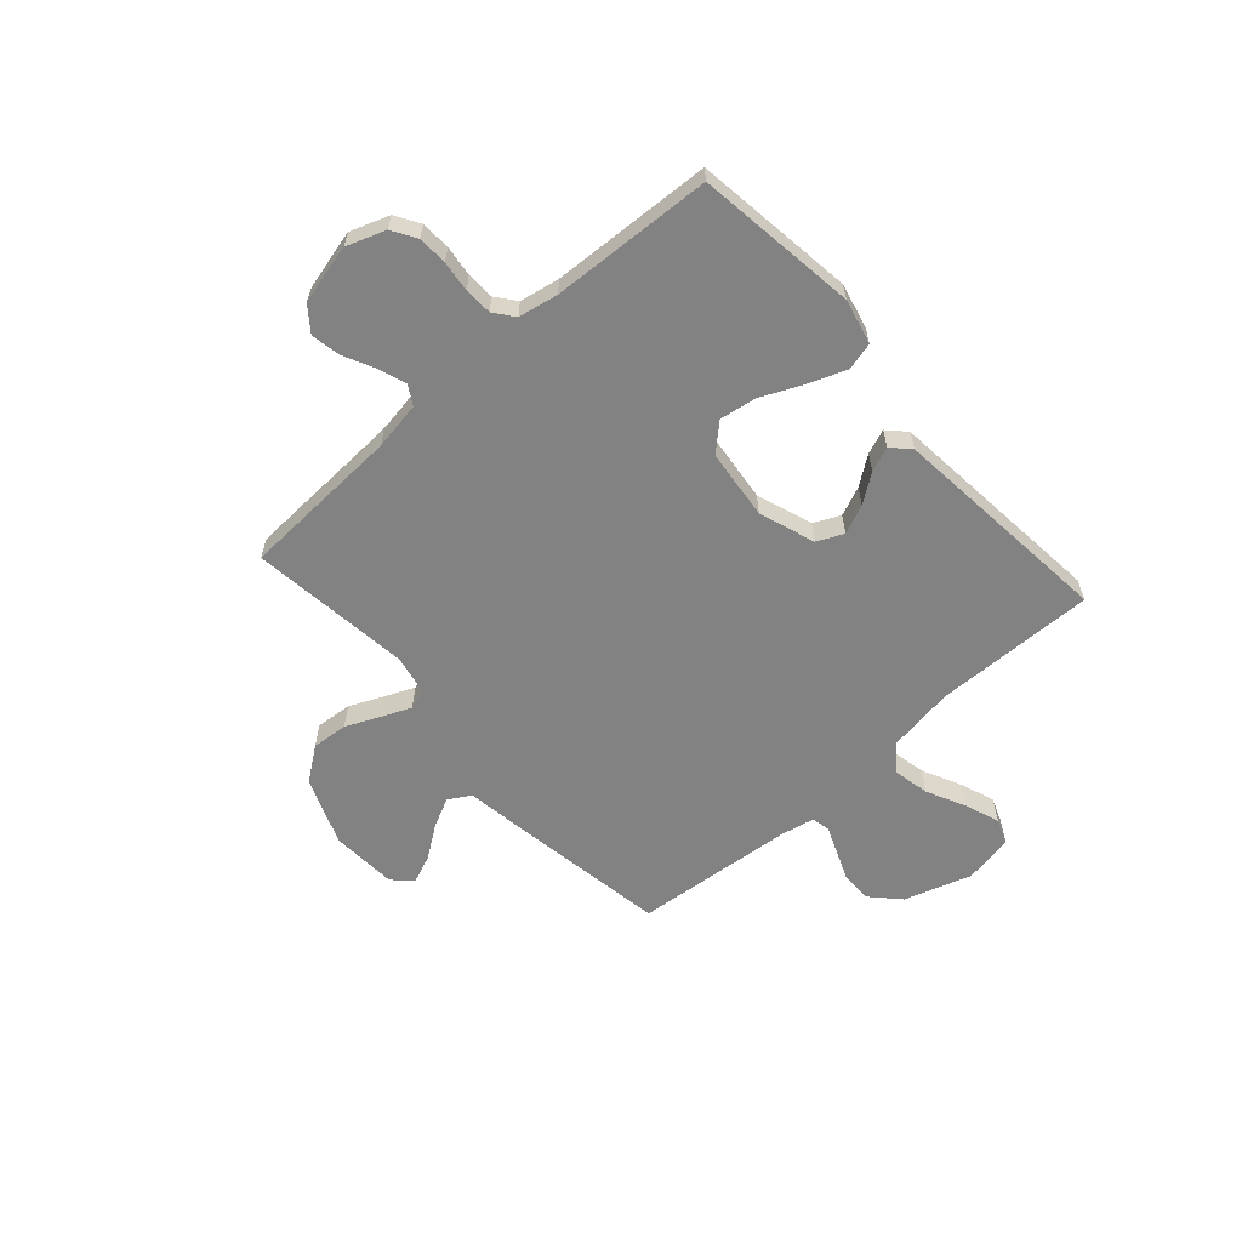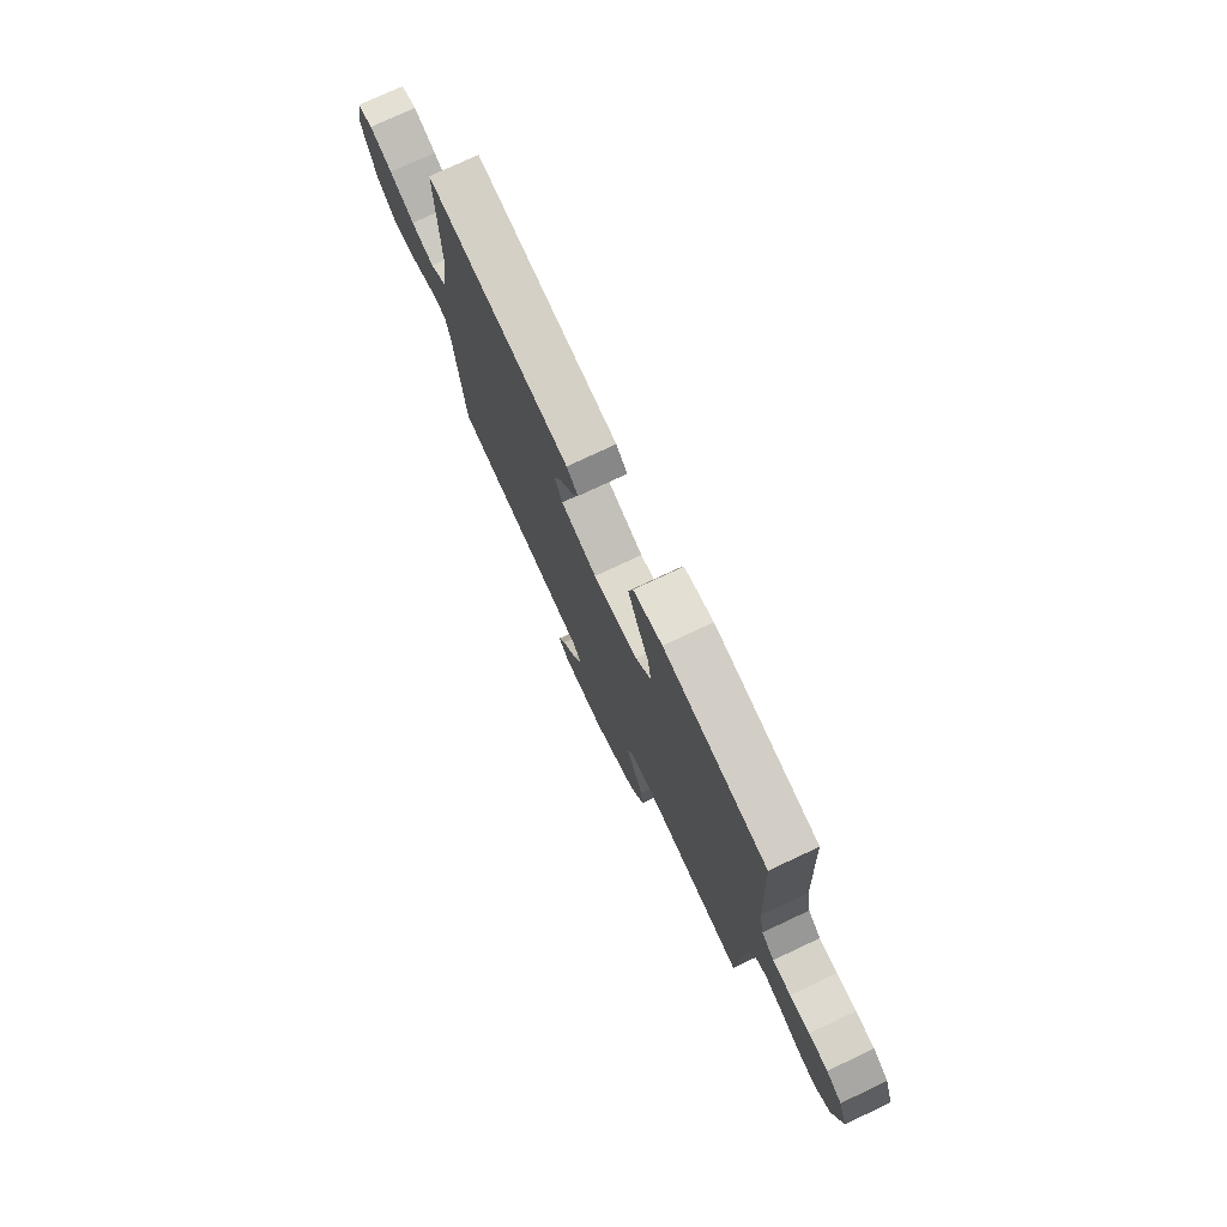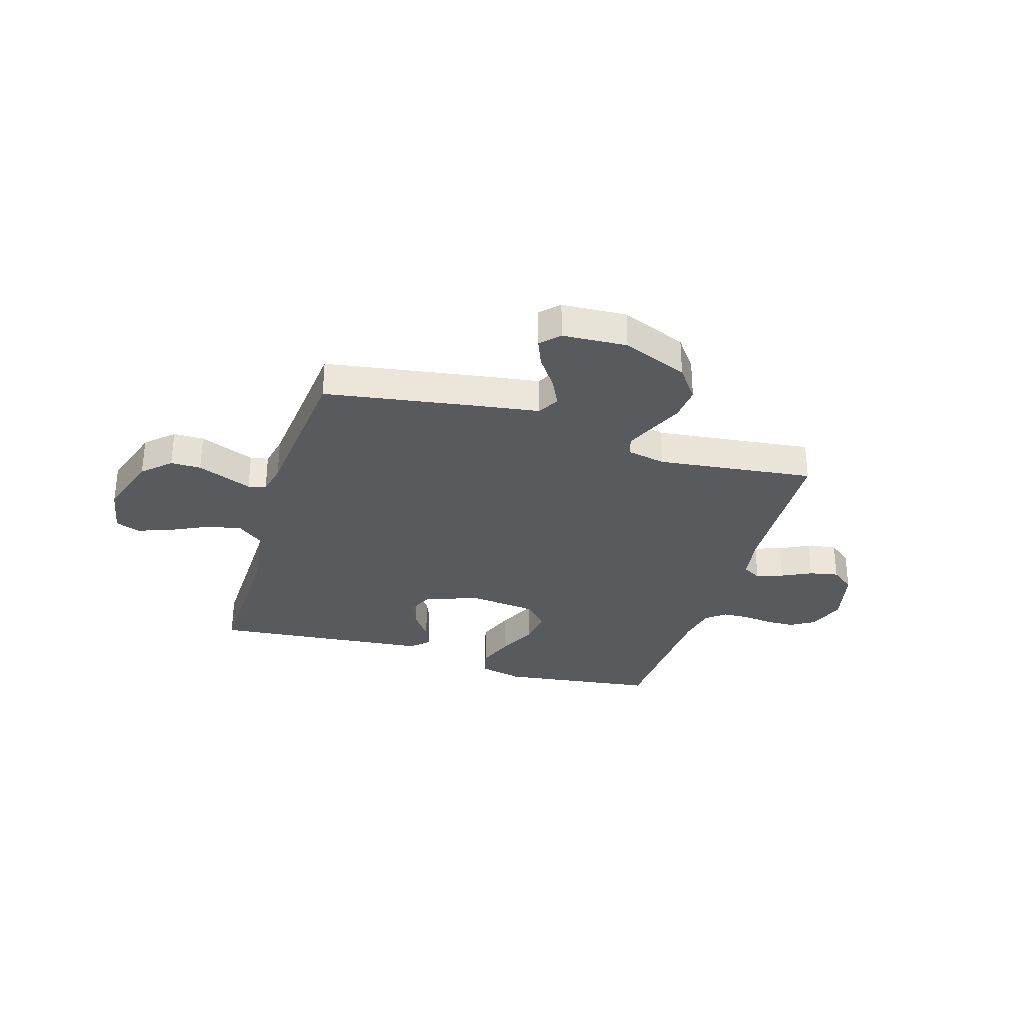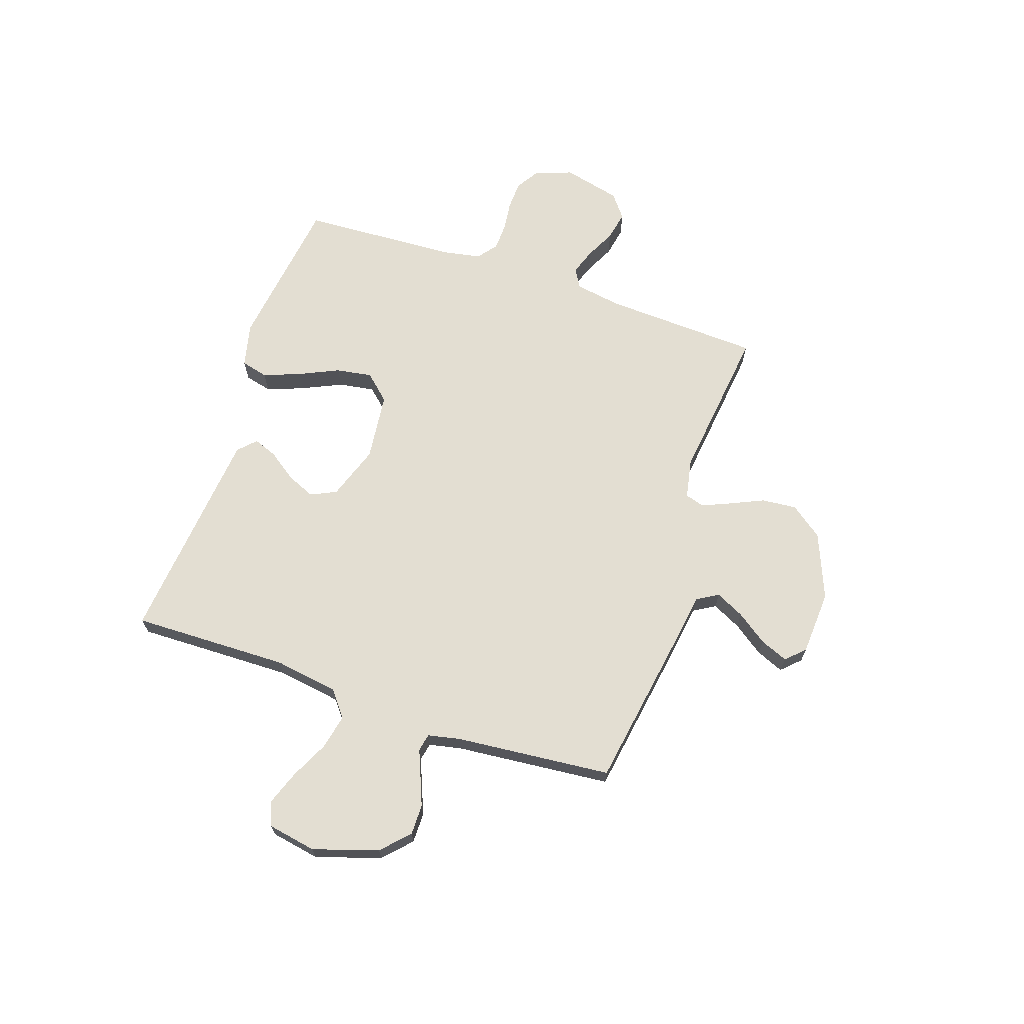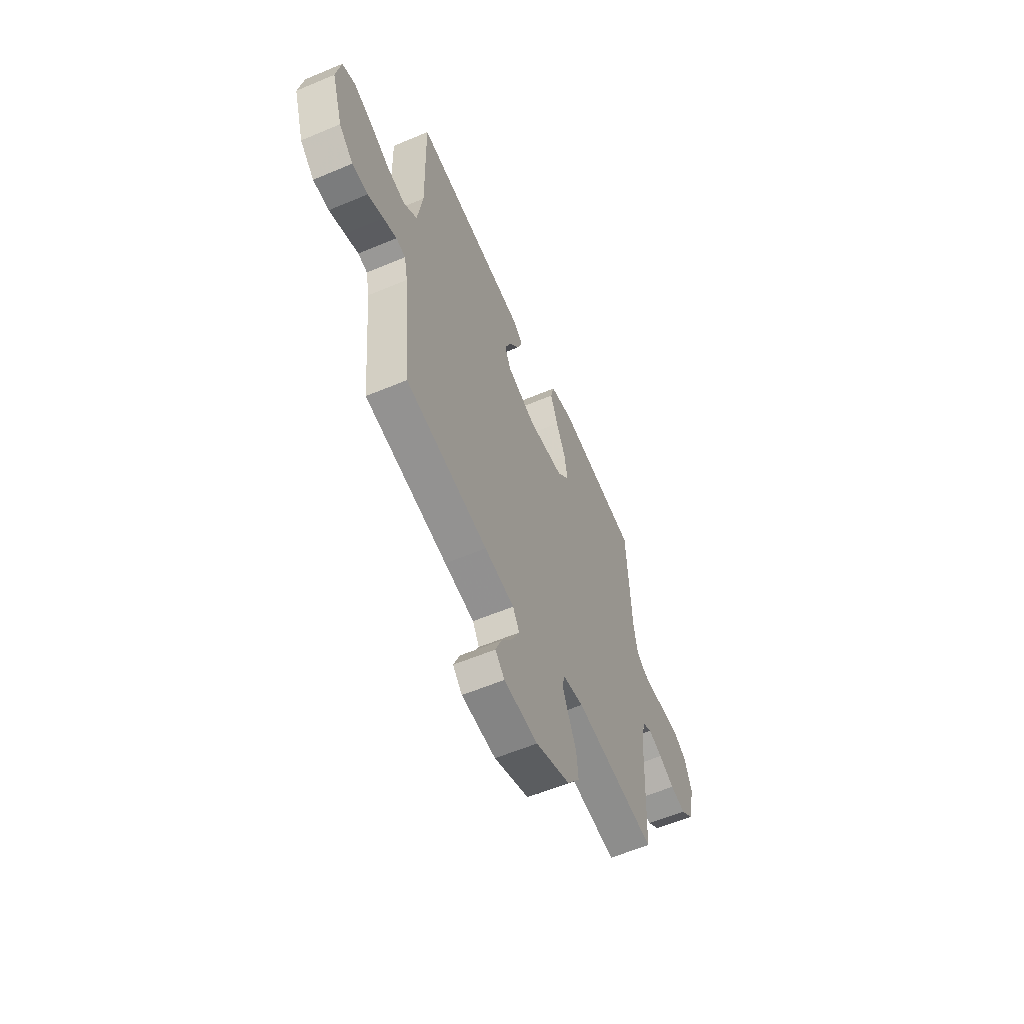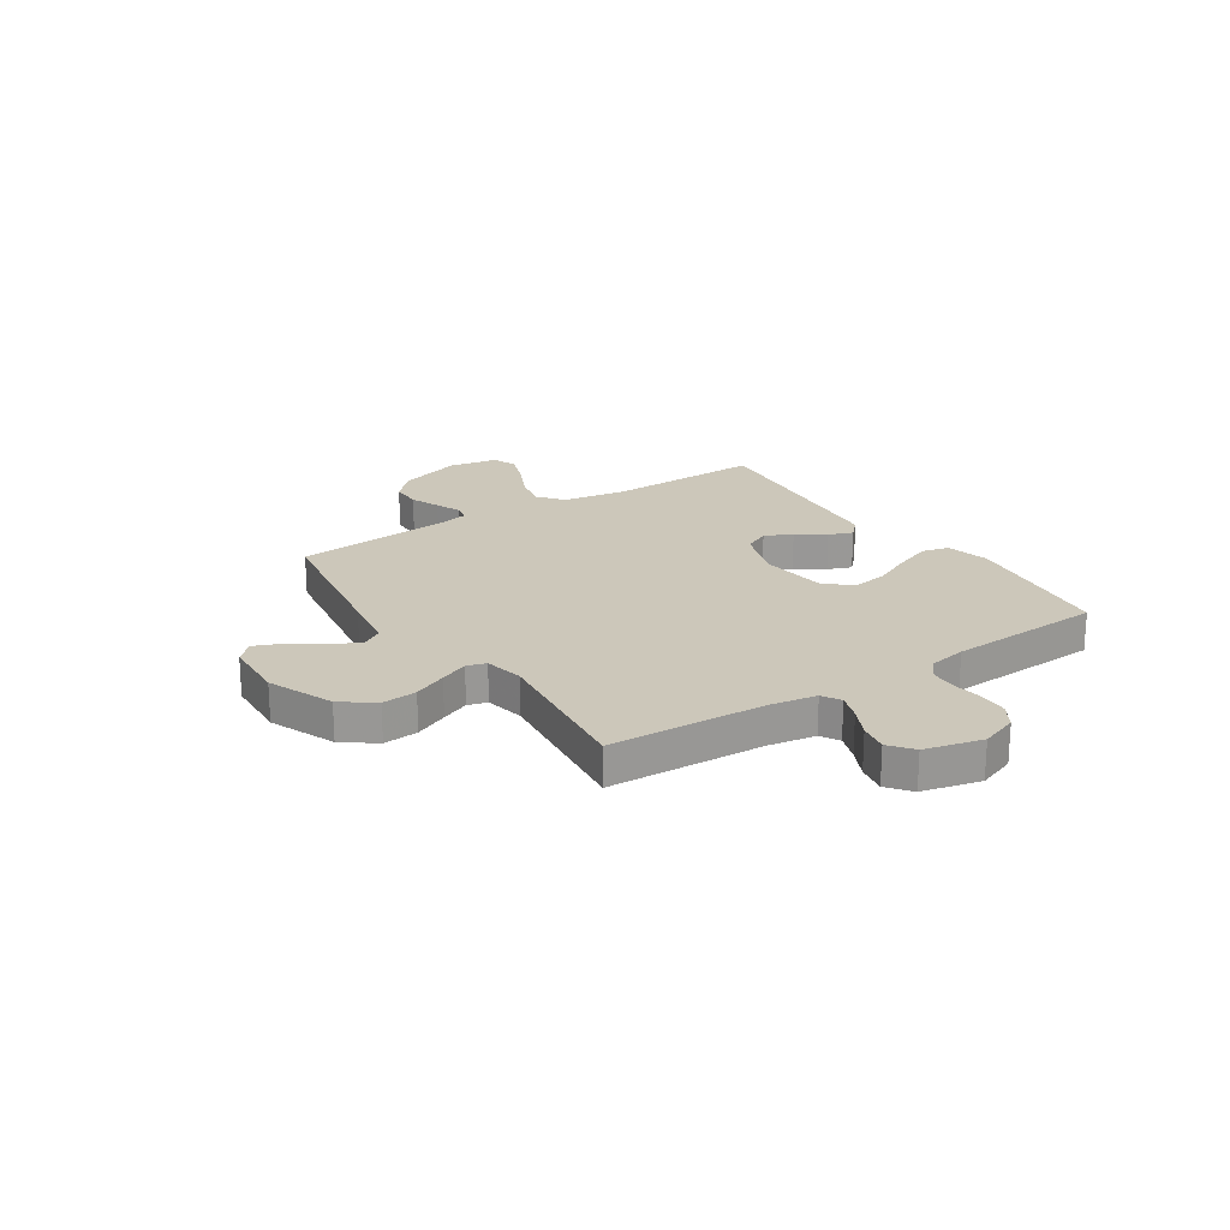
<metadata>
{"format":"obj","ext":"obj","renderer":"f3d","projection":"perspective","resolution":1024,"background":"white","views":[{"elev":-60.8,"azim":-48.3,"up":"+Y"},{"elev":76.0,"azim":-115.2,"up":"+Z"},{"elev":-31.3,"azim":163.1,"up":"+Y"},{"elev":67.6,"azim":108.7,"up":"+Y"},{"elev":-58.6,"azim":113.5,"up":"+Z"},{"elev":21.4,"azim":-123.5,"up":"+Y"}]}
</metadata>
<code>
v -0.5 0.07 -0.5
v -0.514 0.07 -0.2
v -0.529 0.07 -0.11
v -0.565 0.07 -0.089
v -0.616 0.07 -0.107
v -0.673 0.07 -0.135
v -0.729 0.07 -0.146
v -0.774 0.07 -0.111
v -0.801 0.07 0
v -0.775 0.07 0.072
v -0.73 0.07 0.1
v -0.675 0.07 0.102
v -0.618 0.07 0.095
v -0.566 0.07 0.097
v -0.529 0.07 0.126
v -0.515 0.07 0.2
v -0.5 0.07 0.5
v -0.2 0.07 0.54
v -0.116 0.07 0.52
v -0.103 0.07 0.468
v -0.13 0.07 0.397
v -0.165 0.07 0.321
v -0.176 0.07 0.252
v -0.131 0.07 0.203
v 0 0.07 0.188
v 0.104 0.07 0.224
v 0.127 0.07 0.273
v 0.104 0.07 0.327
v 0.066 0.07 0.38
v 0.048 0.07 0.426
v 0.081 0.07 0.458
v 0.2 0.07 0.47
v 0.5 0.07 0.5
v 0.494 0.07 0.2
v 0.513 0.07 0.077
v 0.562 0.07 0.038
v 0.629 0.07 0.052
v 0.701 0.07 0.087
v 0.767 0.07 0.111
v 0.814 0.07 0.093
v 0.831 0.07 0
v 0.791 0.07 -0.125
v 0.739 0.07 -0.174
v 0.681 0.07 -0.174
v 0.624 0.07 -0.151
v 0.575 0.07 -0.131
v 0.541 0.07 -0.138
v 0.528 0.07 -0.2
v 0.5 0.07 -0.5
v 0.2 0.07 -0.548
v 0.091 0.07 -0.564
v 0.067 0.07 -0.605
v 0.094 0.07 -0.66
v 0.136 0.07 -0.719
v 0.158 0.07 -0.772
v 0.124 0.07 -0.807
v 0 0.07 -0.814
v -0.126 0.07 -0.763
v -0.172 0.07 -0.701
v -0.166 0.07 -0.634
v -0.137 0.07 -0.57
v -0.114 0.07 -0.516
v -0.125 0.07 -0.479
v -0.2 0.07 -0.464
v -0.5 0 -0.5
v -0.514 0 -0.2
v -0.529 0 -0.11
v -0.565 0 -0.089
v -0.616 0 -0.107
v -0.673 0 -0.135
v -0.729 0 -0.146
v -0.774 0 -0.111
v -0.801 0 0
v -0.775 0 0.072
v -0.73 0 0.1
v -0.675 0 0.102
v -0.618 0 0.095
v -0.566 0 0.097
v -0.529 0 0.126
v -0.515 0 0.2
v -0.5 0 0.5
v -0.2 0 0.54
v -0.116 0 0.52
v -0.103 0 0.468
v -0.13 0 0.397
v -0.165 0 0.321
v -0.176 0 0.252
v -0.131 0 0.203
v 0 0 0.188
v 0.104 0 0.224
v 0.127 0 0.273
v 0.104 0 0.327
v 0.066 0 0.38
v 0.048 0 0.426
v 0.081 0 0.458
v 0.2 0 0.47
v 0.5 0 0.5
v 0.494 0 0.2
v 0.513 0 0.077
v 0.562 0 0.038
v 0.629 0 0.052
v 0.701 0 0.087
v 0.767 0 0.111
v 0.814 0 0.093
v 0.831 0 0
v 0.791 0 -0.125
v 0.739 0 -0.174
v 0.681 0 -0.174
v 0.624 0 -0.151
v 0.575 0 -0.131
v 0.541 0 -0.138
v 0.528 0 -0.2
v 0.5 0 -0.5
v 0.2 0 -0.548
v 0.091 0 -0.564
v 0.067 0 -0.605
v 0.094 0 -0.66
v 0.136 0 -0.719
v 0.158 0 -0.772
v 0.124 0 -0.807
v 0 0 -0.814
v -0.126 0 -0.763
v -0.172 0 -0.701
v -0.166 0 -0.634
v -0.137 0 -0.57
v -0.114 0 -0.516
v -0.125 0 -0.479
v -0.2 0 -0.464
f 58 59 60 61
f 58 61 62
f 57 58 62
f 56 57 62 63
f 53 54 55 56
f 52 53 56 63
f 48 49 50 51
f 47 48 51
f 43 44 45 46
f 41 42 43 46
f 41 46 47
f 40 41 47
f 37 38 39 40
f 37 40 47
f 36 37 47 51
f 31 32 33 34
f 31 34 35
f 28 29 30 31
f 27 28 31 35
f 26 27 35 36
f 19 20 21 22
f 17 18 19 22
f 16 17 22 23
f 15 16 23 24
f 10 11 12 13
f 10 13 14
f 9 10 14
f 8 9 14
f 5 6 7 8
f 4 5 8 14
f 3 4 14 15
f 64 1 2
f 63 64 2 3
f 51 52 63 3
f 25 26 36 51
f 24 25 51
f 3 15 24 51
f 125 124 123 122
f 126 125 122
f 126 122 121
f 127 126 121 120
f 120 119 118 117
f 127 120 117 116
f 115 114 113 112
f 115 112 111
f 110 109 108 107
f 110 107 106 105
f 111 110 105
f 111 105 104
f 104 103 102 101
f 111 104 101
f 115 111 101 100
f 98 97 96 95
f 99 98 95
f 95 94 93 92
f 99 95 92 91
f 100 99 91 90
f 86 85 84 83
f 86 83 82 81
f 87 86 81 80
f 88 87 80 79
f 77 76 75 74
f 78 77 74
f 78 74 73
f 78 73 72
f 72 71 70 69
f 78 72 69 68
f 79 78 68 67
f 66 65 128
f 67 66 128 127
f 67 127 116 115
f 115 100 90 89
f 115 89 88
f 115 88 79 67
f 1 65 66 2
f 2 66 67 3
f 3 67 68 4
f 4 68 69 5
f 5 69 70 6
f 6 70 71 7
f 7 71 72 8
f 8 72 73 9
f 9 73 74 10
f 10 74 75 11
f 11 75 76 12
f 12 76 77 13
f 13 77 78 14
f 14 78 79 15
f 15 79 80 16
f 16 80 81 17
f 17 81 82 18
f 18 82 83 19
f 19 83 84 20
f 20 84 85 21
f 21 85 86 22
f 22 86 87 23
f 23 87 88 24
f 24 88 89 25
f 25 89 90 26
f 26 90 91 27
f 27 91 92 28
f 28 92 93 29
f 29 93 94 30
f 30 94 95 31
f 31 95 96 32
f 32 96 97 33
f 33 97 98 34
f 34 98 99 35
f 35 99 100 36
f 36 100 101 37
f 37 101 102 38
f 38 102 103 39
f 39 103 104 40
f 40 104 105 41
f 41 105 106 42
f 42 106 107 43
f 43 107 108 44
f 44 108 109 45
f 45 109 110 46
f 46 110 111 47
f 47 111 112 48
f 48 112 113 49
f 49 113 114 50
f 50 114 115 51
f 51 115 116 52
f 52 116 117 53
f 53 117 118 54
f 54 118 119 55
f 55 119 120 56
f 56 120 121 57
f 57 121 122 58
f 58 122 123 59
f 59 123 124 60
f 60 124 125 61
f 61 125 126 62
f 62 126 127 63
f 63 127 128 64
f 64 128 65 1

</code>
